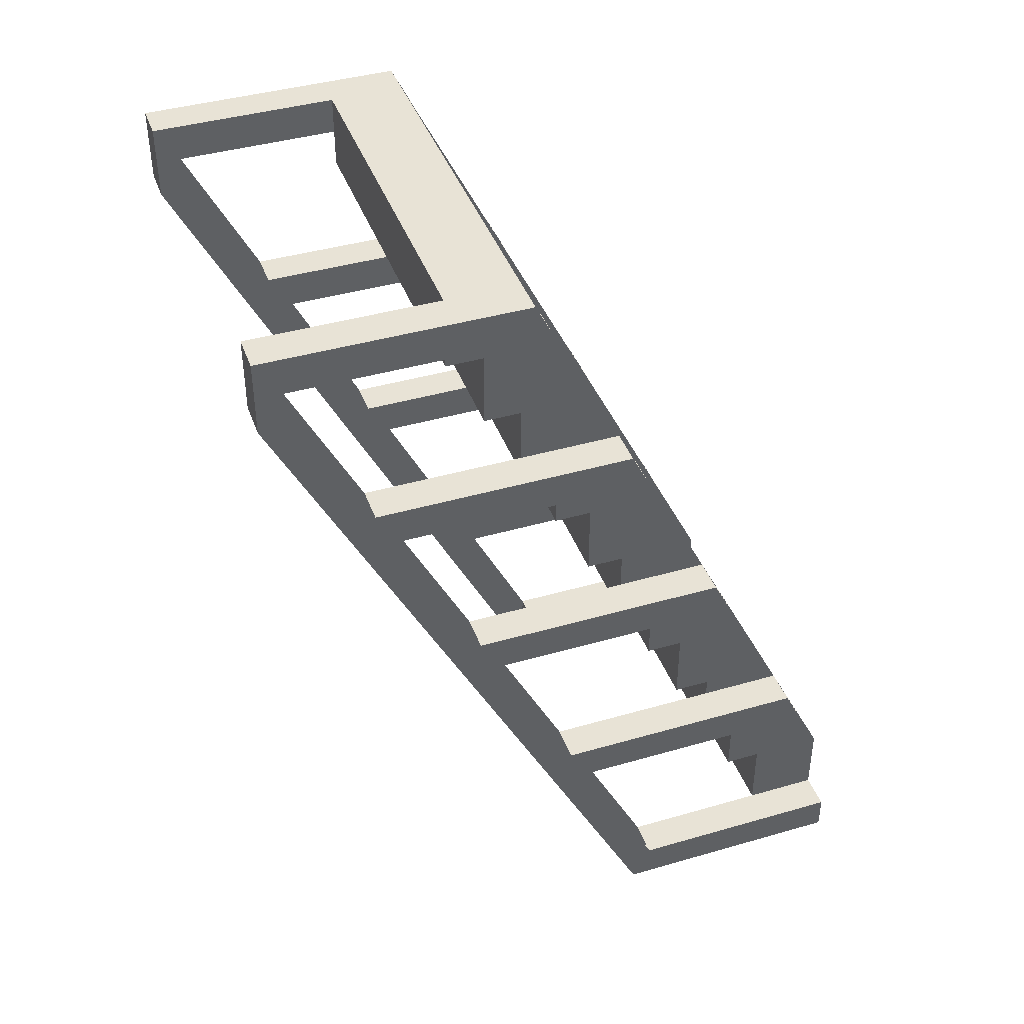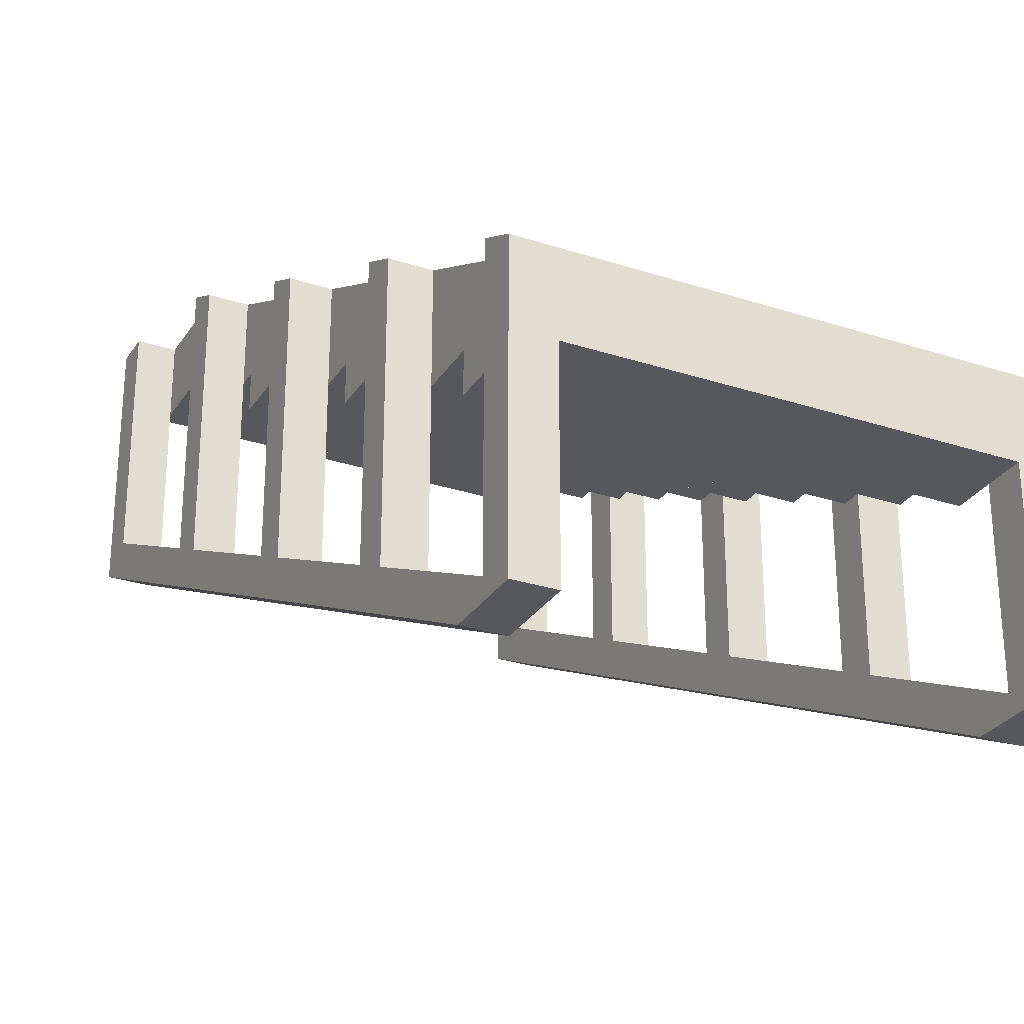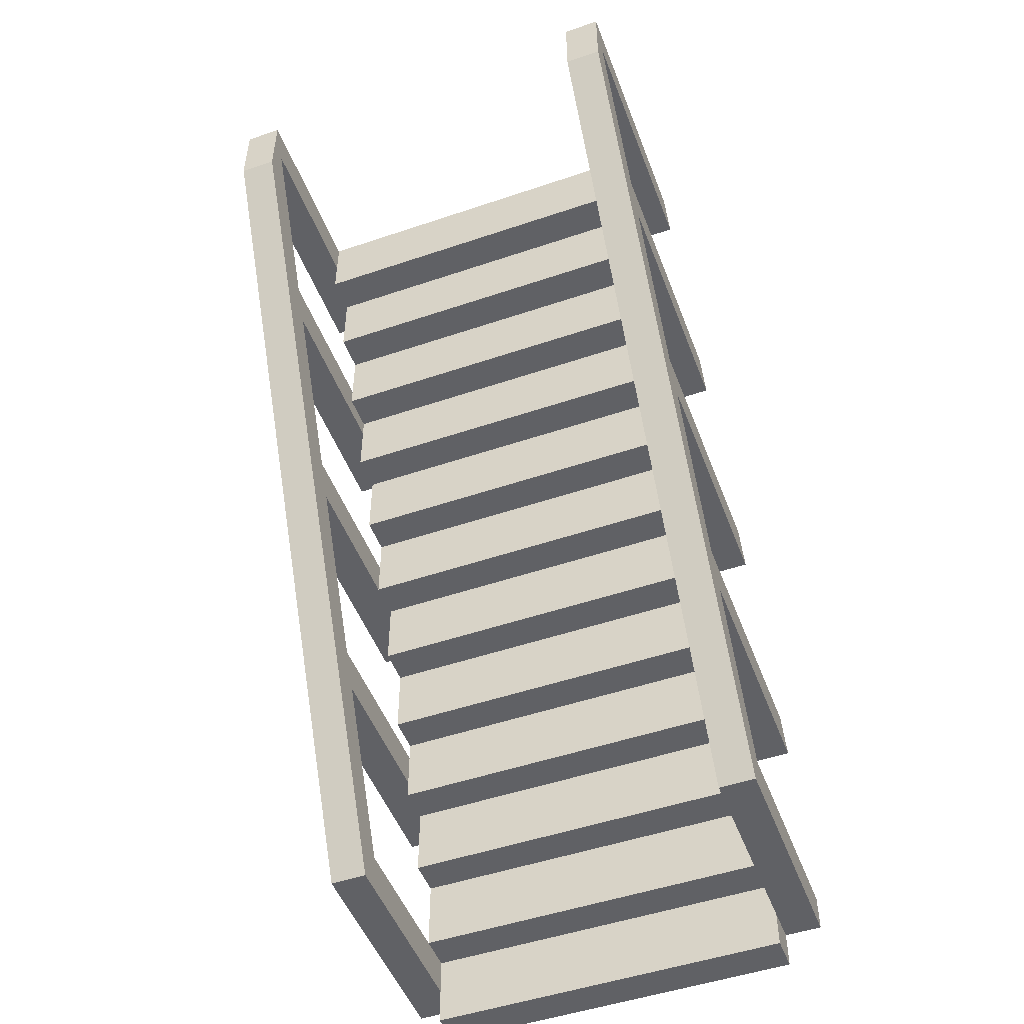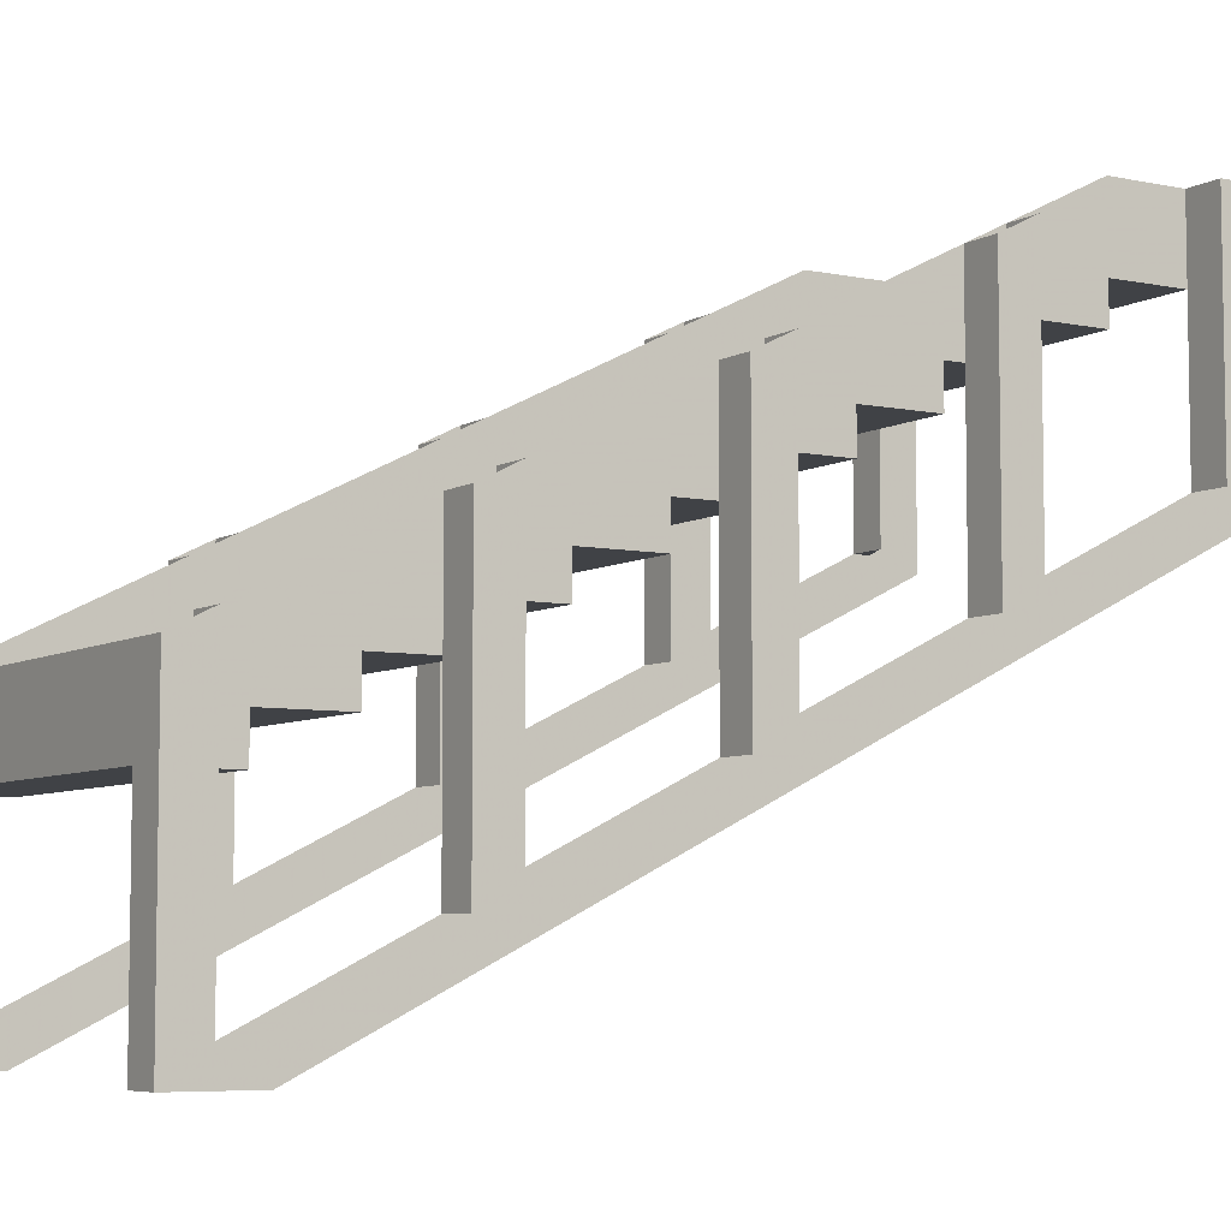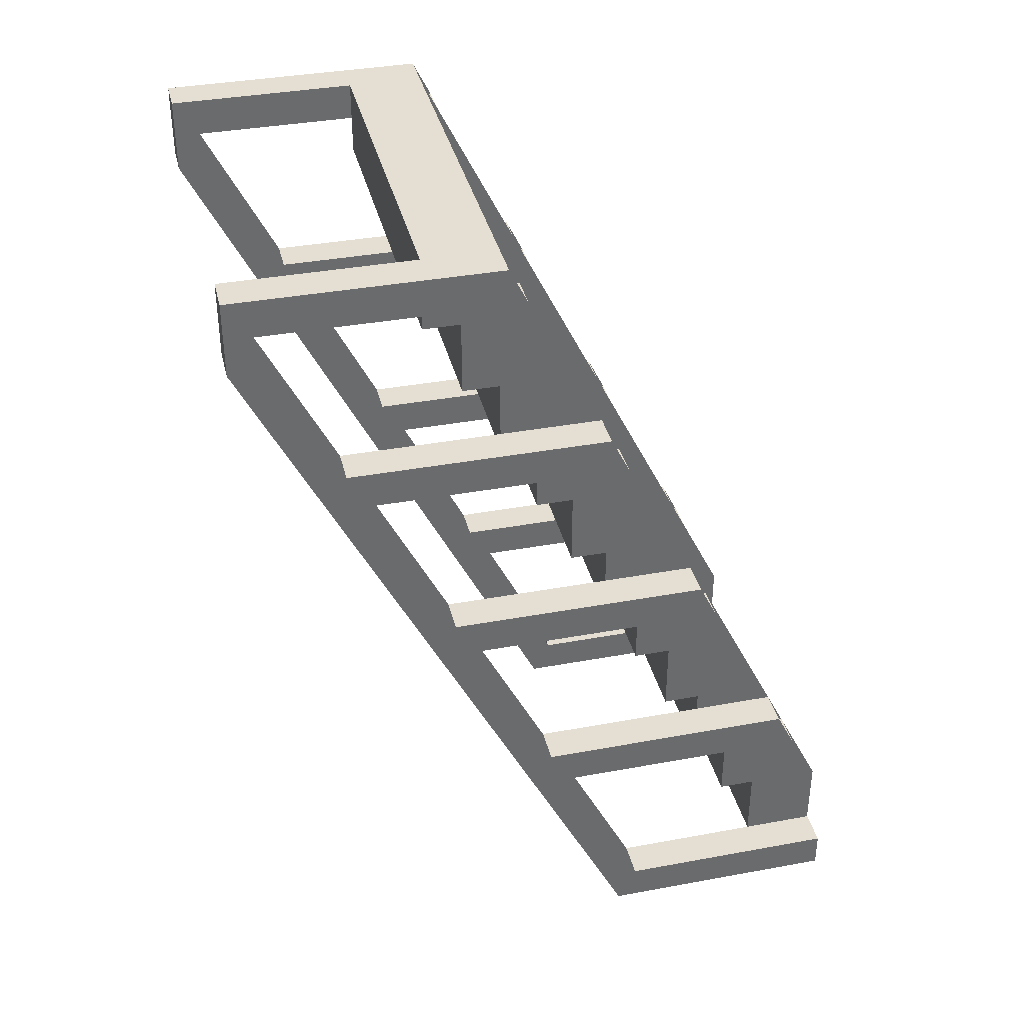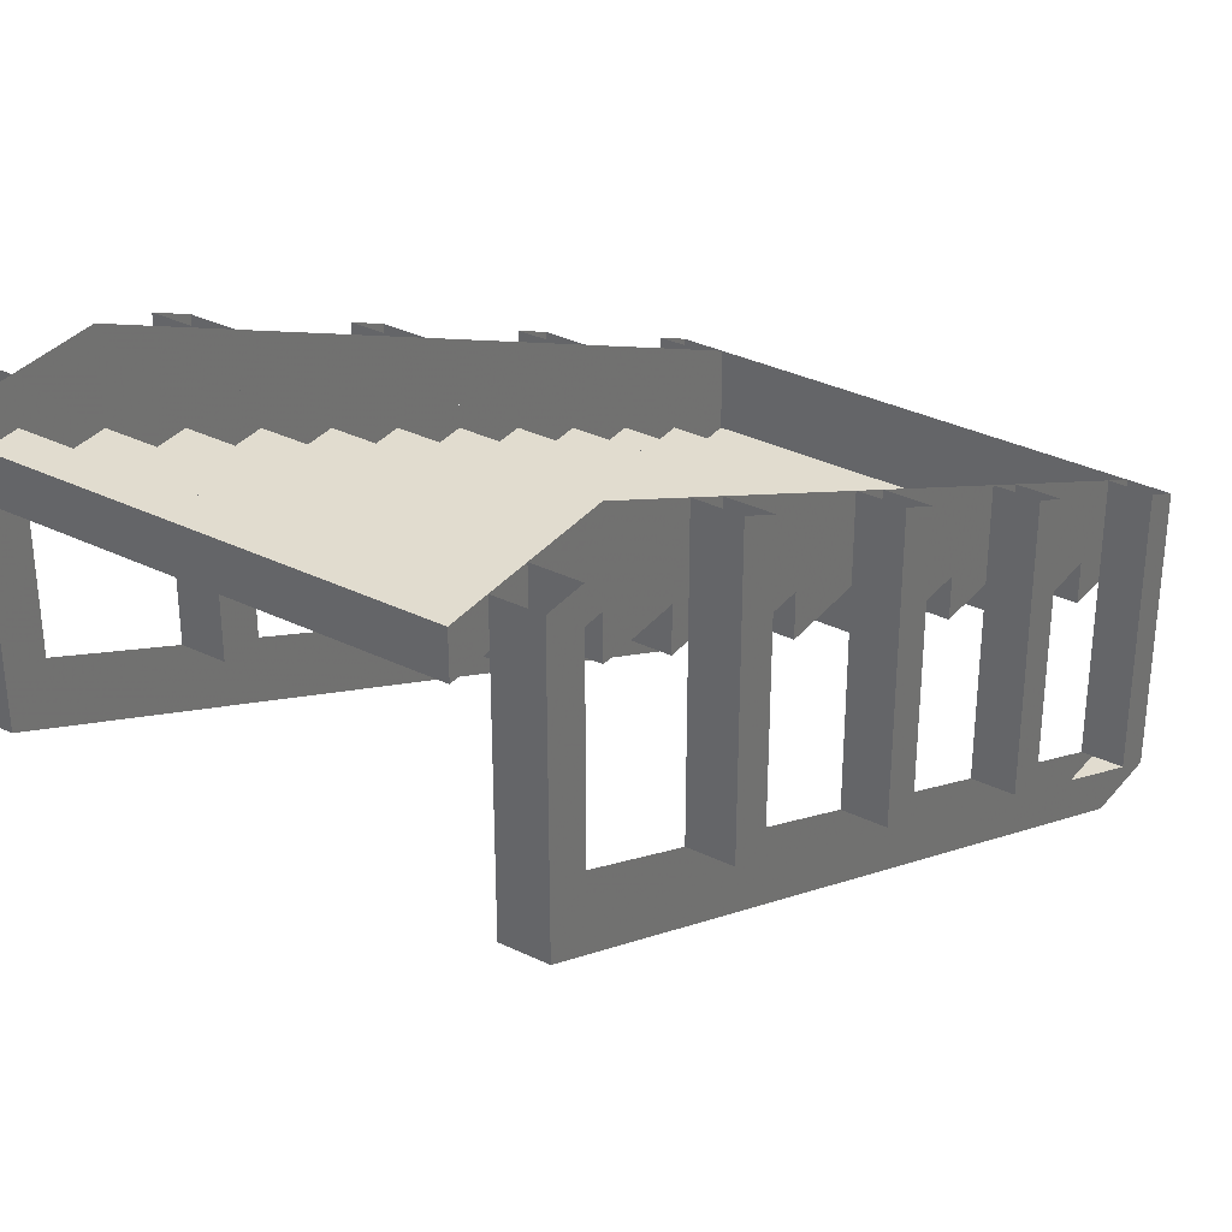
<metadata>
{"format":"obj","ext":"obj","renderer":"f3d","projection":"perspective","resolution":1024,"background":"white","views":[{"elev":41.5,"azim":70.7,"up":"+Z"},{"elev":-28.3,"azim":-26.3,"up":"+Y"},{"elev":-49.9,"azim":20.5,"up":"+Z"},{"elev":-6.2,"azim":57.9,"up":"+Y"},{"elev":37.1,"azim":76.6,"up":"+Z"},{"elev":34.2,"azim":-146.8,"up":"+Y"}]}
</metadata>
<code>
v -80 192 -160
v -80 176 -160
v -80 176 -192
v -80 192 -192
v 80 192 -192
v 80 176 -192
v 80 176 -160
v 80 192 -160
v -80 192 -128
v -80 160 -128
v -80 160 -160
v 80 160 -160
v 80 160 -128
v 80 192 -128
v -80 176 -96
v -80 144 -96
v -80 144 -128
v 80 144 -128
v 80 144 -96
v 80 176 -96
v -80 160 -64
v -80 128 -64
v -80 128 -96
v 80 128 -96
v 80 128 -64
v 80 160 -64
v -80 144 -32
v -80 112 -32
v -80 112 -64
v 80 112 -64
v 80 112 -32
v 80 144 -32
v -80 128 0
v -80 96 0
v -80 96 -32
v 80 96 -32
v 80 96 0
v 80 128 0
v -80 112 32
v -80 80 32
v -80 80 0
v 80 80 0
v 80 80 32
v 80 112 32
v -80 96 64
v -80 64 64
v -80 64 32
v 80 64 32
v 80 64 64
v 80 96 64
v -80 80 96
v -80 48 96
v -80 48 64
v 80 48 64
v 80 48 96
v 80 80 96
v -80 64 128
v -80 32 128
v -80 32 96
v 80 32 96
v 80 32 128
v 80 64 128
v -80 48 160
v -80 16 160
v -80 16 128
v 80 16 128
v 80 16 160
v 80 48 160
v -80 32 192
v -80 0 192
v -80 0 160
v 80 0 160
v 80 0 192
v 80 32 192
v 96 192 -160
v 96 96 -160
v 80 96 -160
v 80 192 -176
v 80 96 -176
v 96 192 -176
v 96 96 -176
v -96 192 -160
v -80 96 -160
v -96 96 -160
v -96 192 -176
v -96 96 -176
v -80 192 -176
v -80 96 -176
v -96 32 192
v -80 -80 192
v -96 -80 192
v -80 40 176
v -96 40 176
v -96 -72 176
v -80 -72 176
v 96 32 192
v 96 -80 192
v 80 -80 192
v 96 40 176
v 80 40 176
v 80 -72 176
v 96 -72 176
v -96 76 104
v -80 76 104
v -80 -36 104
v -96 -36 104
v -80 84 88
v -96 84 88
v -96 -28 88
v -80 -28 88
v 80 76 104
v 96 76 104
v 96 -36 104
v 80 -36 104
v 96 84 88
v 80 84 88
v 80 -28 88
v 96 -28 88
v -96 120 16
v -80 120 16
v -80 8 16
v -96 8 16
v -96 128 0
v -96 16 0
v -80 16 0
v 80 120 16
v 96 120 16
v 96 8 16
v 80 8 16
v 96 128 0
v 80 16 0
v 96 16 0
v -96 164 -72
v -80 164 -72
v -80 52 -72
v -96 52 -72
v -80 172 -88
v -96 172 -88
v -96 60 -88
v -80 60 -88
v 80 164 -72
v 96 164 -72
v 96 52 -72
v 80 52 -72
v 96 172 -88
v 80 172 -88
v 80 60 -88
v 96 60 -88
v -96 88 -176
v -80 88 -176
v -80 -80 160
v -96 -80 160
v 80 88 -176
v 96 88 -176
v 96 -80 160
v 80 -80 160
f 1 2 3 4
f 5 6 7 8
f 9 10 11 1
f 8 12 13 14
f 15 16 17 9
f 14 18 19 20
f 21 22 23 15
f 20 24 25 26
f 27 28 29 21
f 26 30 31 32
f 33 34 35 27
f 32 36 37 38
f 39 40 41 33
f 38 42 43 44
f 45 46 47 39
f 44 48 49 50
f 51 52 53 45
f 50 54 55 56
f 57 58 59 51
f 56 60 61 62
f 63 64 65 57
f 62 66 67 68
f 69 70 71 63
f 68 72 73 74
f 3 2 7 6
f 11 10 13 12
f 23 22 25 24
f 17 16 19 18
f 29 28 31 30
f 35 34 37 36
f 41 40 43 42
f 47 46 49 48
f 53 52 55 54
f 59 58 61 60
f 65 64 67 66
f 71 70 73 72
f 73 70 69 74
f 4 3 6 5
f 2 11 12 7
f 10 17 18 13
f 16 23 24 19
f 22 29 30 25
f 28 35 36 31
f 34 41 42 37
f 40 47 48 43
f 46 53 54 49
f 52 59 60 55
f 58 65 66 61
f 64 71 72 67
f 8 75 76 77
f 78 8 77 79
f 75 80 81 76
f 80 78 79 81
f 82 1 83 84
f 85 82 84 86
f 1 87 88 83
f 87 85 86 88
f 89 69 90 91
f 92 93 94 95
f 93 89 91 94
f 69 92 95 90
f 74 96 97 98
f 99 100 101 102
f 100 74 98 101
f 96 99 102 97
f 103 104 105 106
f 107 108 109 110
f 108 103 106 109
f 104 107 110 105
f 111 112 113 114
f 115 116 117 118
f 116 111 114 117
f 112 115 118 113
f 119 120 121 122
f 33 123 124 125
f 123 119 122 124
f 120 33 125 121
f 126 127 128 129
f 130 38 131 132
f 38 126 129 131
f 127 130 132 128
f 133 134 135 136
f 137 138 139 140
f 138 133 136 139
f 134 137 140 135
f 141 142 143 144
f 145 146 147 148
f 146 141 144 147
f 142 145 148 143
f 84 86 88 83
f 86 149 150 88
f 90 151 152 91
f 91 152 149 86 84
f 83 88 150 151 90
f 149 152 151 150
f 79 153 154 81
f 97 155 156 98
f 98 156 153 79 77
f 76 81 154 155 97
f 153 156 155 154

</code>
